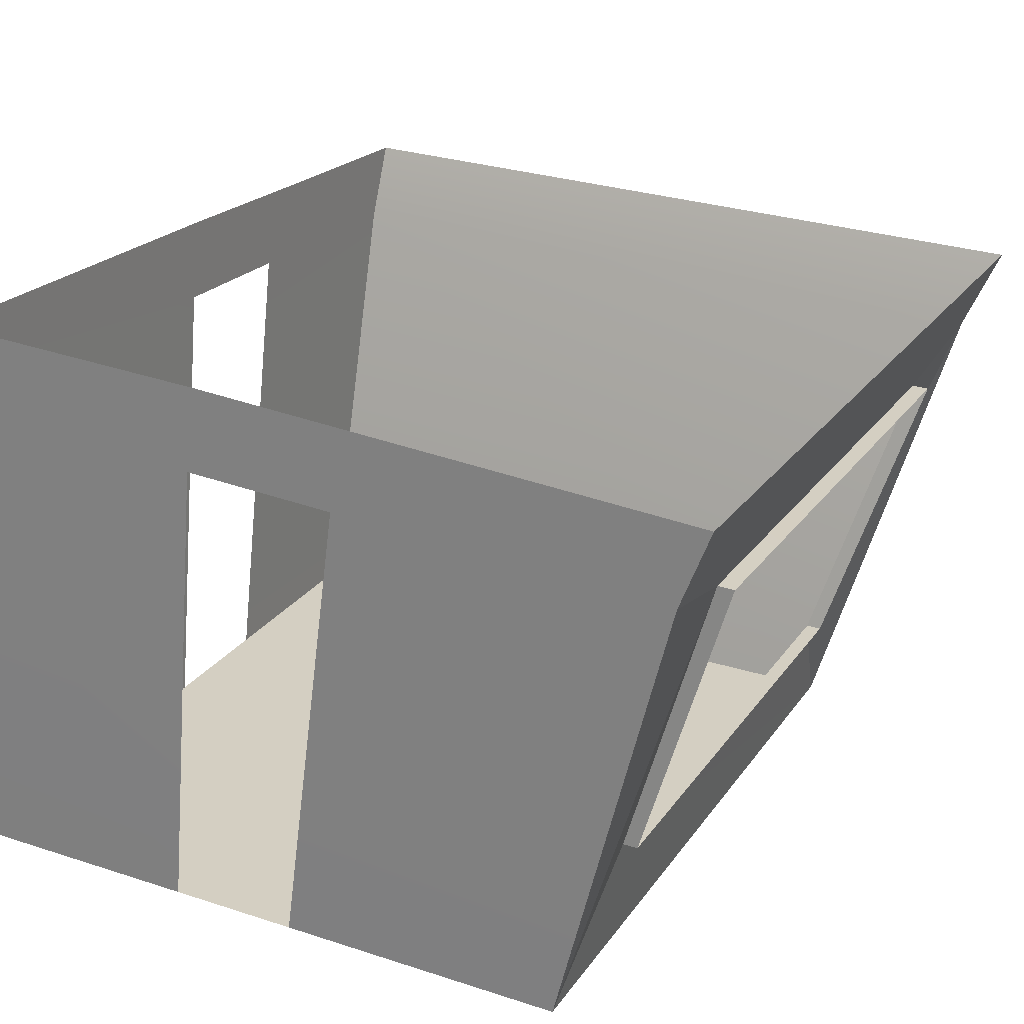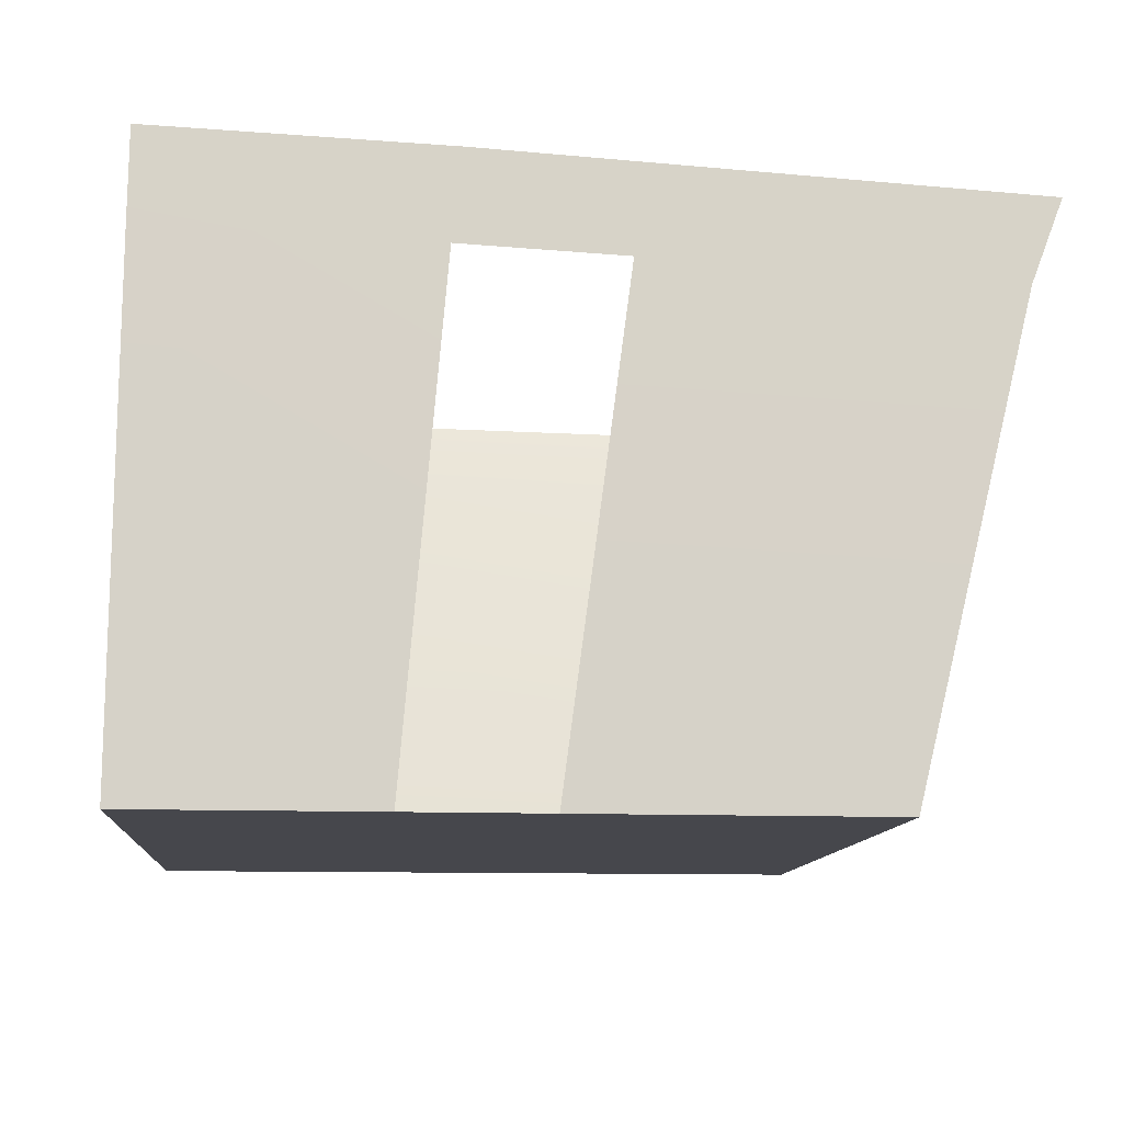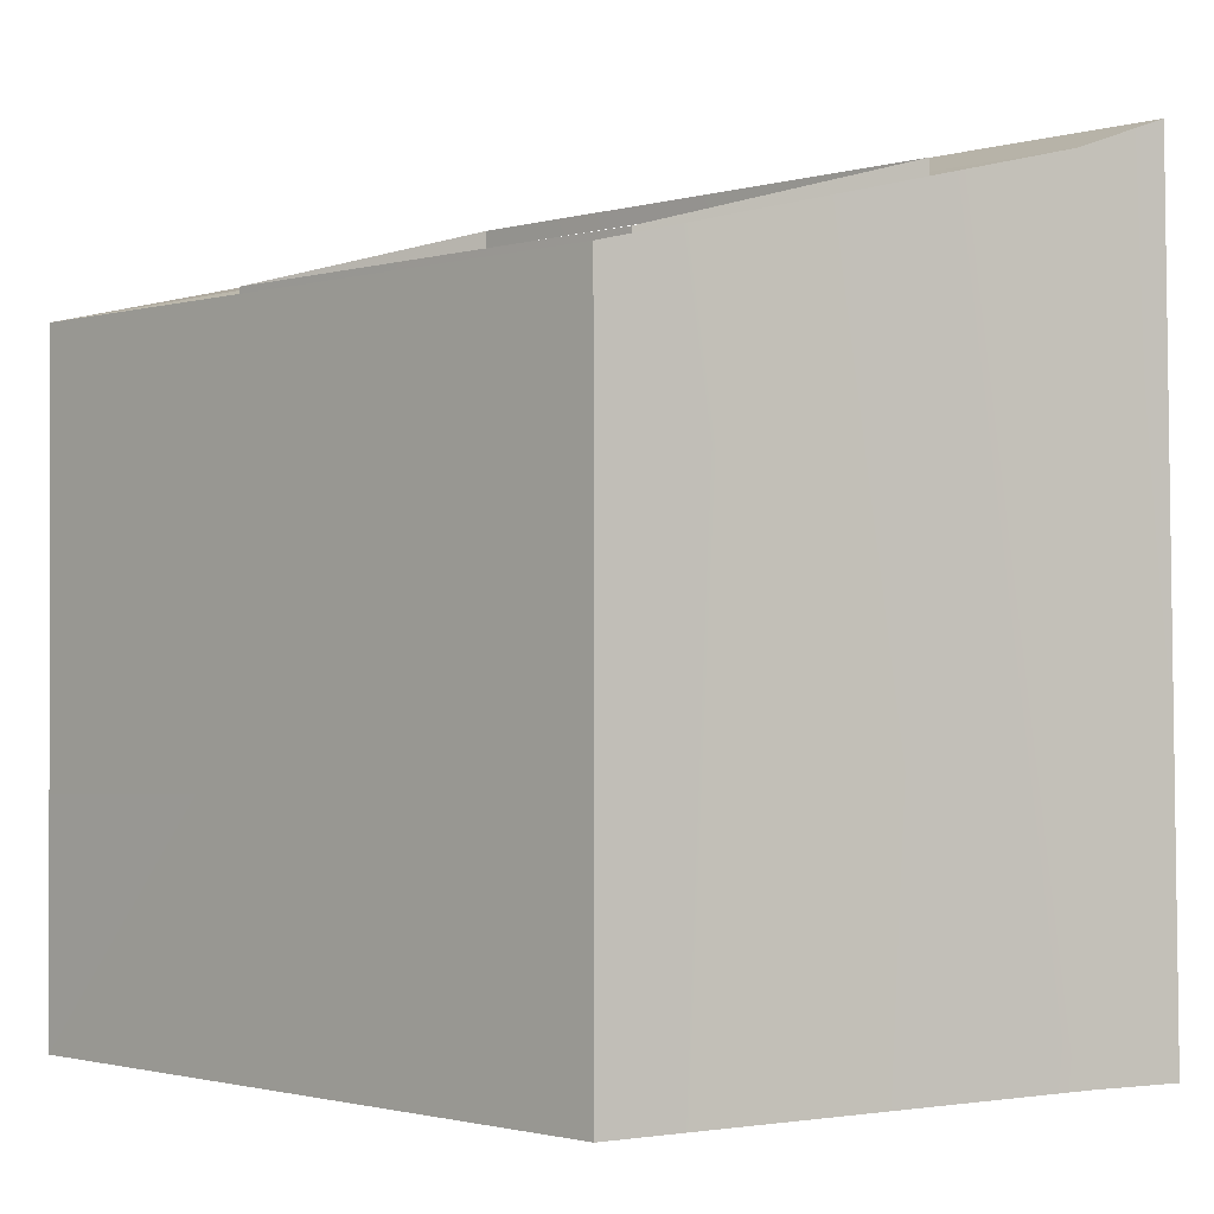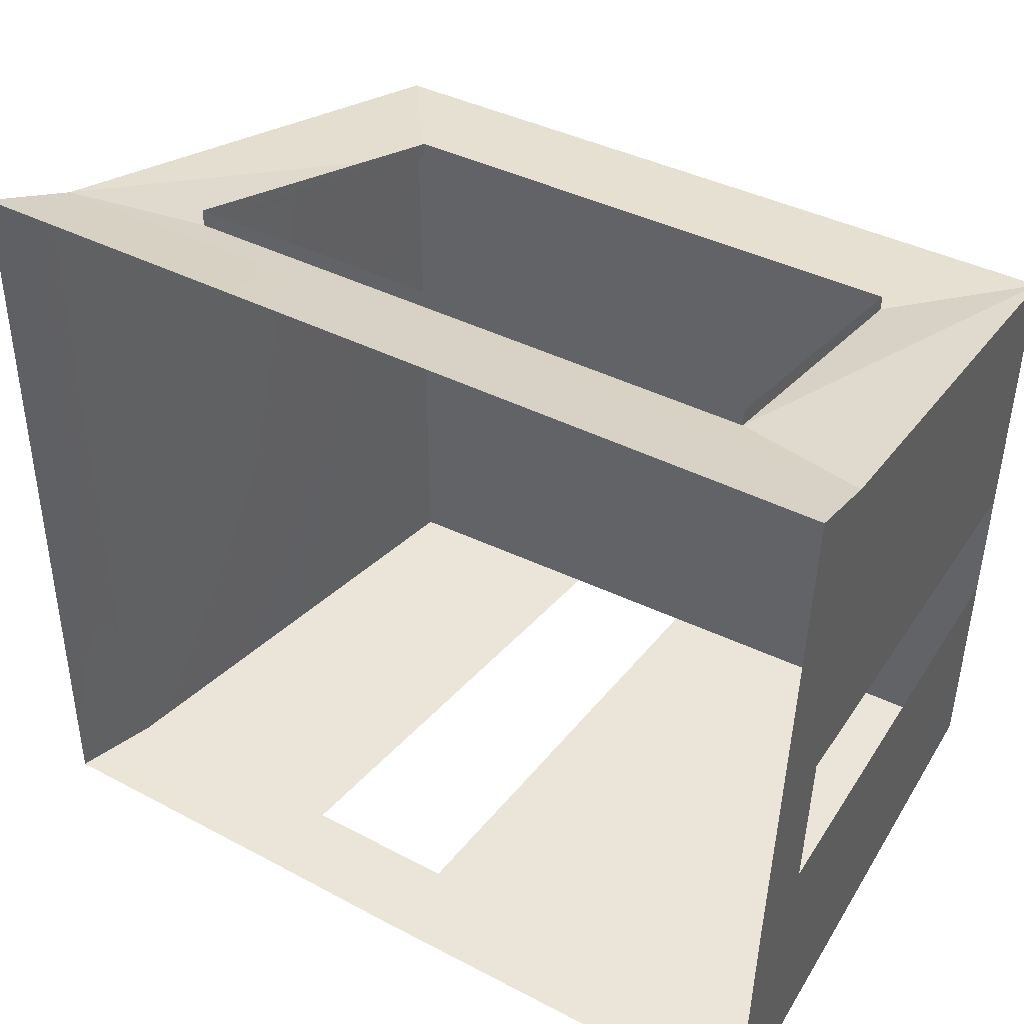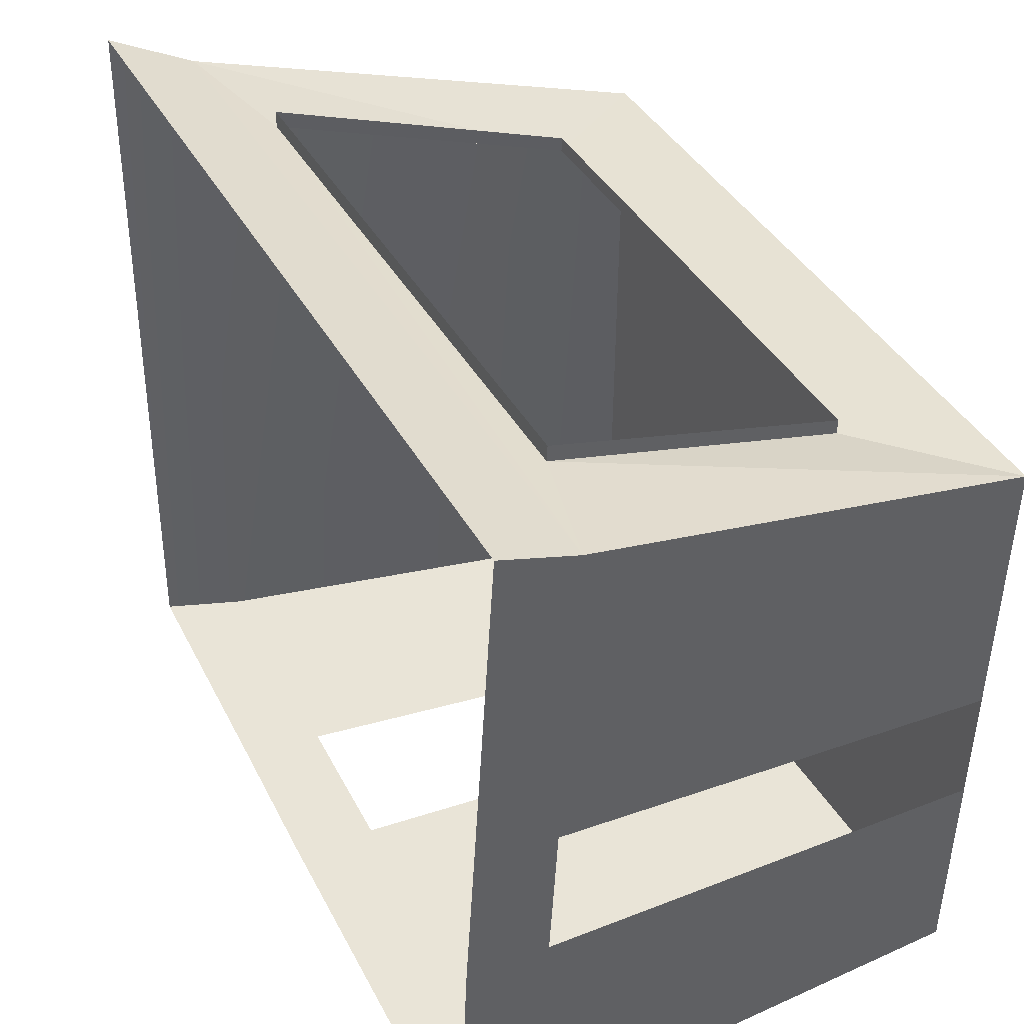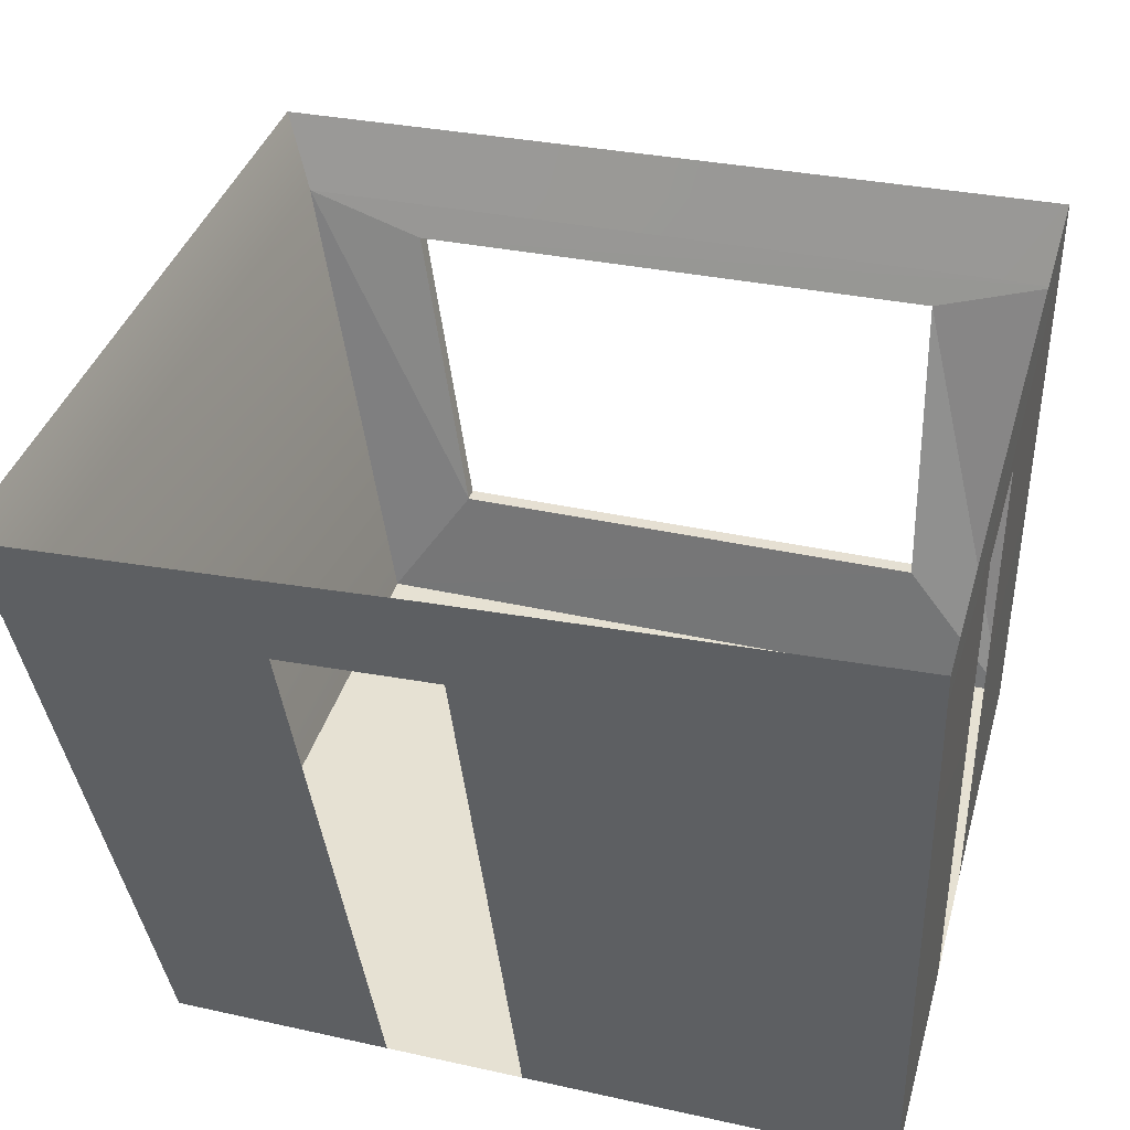
<metadata>
{"format":"obj","ext":"obj","renderer":"f3d","projection":"perspective","resolution":1024,"background":"white","views":[{"elev":25.5,"azim":-62.9,"up":"+Y"},{"elev":-10.8,"azim":-94.4,"up":"+Y"},{"elev":-1.4,"azim":44.8,"up":"+Z"},{"elev":44.9,"azim":-151.5,"up":"+Z"},{"elev":43.1,"azim":-118.9,"up":"+Z"},{"elev":39.0,"azim":-164.4,"up":"+Y"}]}
</metadata>
<code>
v  25.22 2.34 2.082
v  25.22 2.255 3.758
v  25.19 0.0201 3.214
v  25.19 0.0249 1.771
v  25.22 2.427 -0.009
v  25.22 2.379 1.323
v  25.19 0.027 1.117
v  25.19 0.0298 -0.0298
v  26.93 0.025 -0.0298
v  27.23 2.342 -0.009
v  29.2 2.244 -0.009
v  28.62 0.0194 -0.0298
v  28.62 0.0158 3.214
v  29.2 2.18 3.758
v  25.23 2.646 3.905
v  29.35 2.552 3.905
v  25.23 2.752 2.166
v  25.23 2.801 1.379
v  25.23 2.862 -0.0034
v  27.32 2.755 -0.0034
v  29.35 2.631 -0.0034
v  27.99 2.302 -0.009
v  27.58 0.0227 -0.0298
v  28.11 2.705 -0.0034
v  25.83 2.075 3.696
v  25.75 0.6503 3.307
v  28.56 2.025 3.696
v  28.21 0.638 3.307
v  28.21 0.6375 3.382
v  25.75 0.6495 3.382
v  25.83 2.071 3.779
v  28.56 2.023 3.779
v  26.26 0.0253 1.149
o LivingRoom
g LivingRoom
f 1 2 3
f 3 4 1
f 5 6 7
f 7 8 5
f 5 8 9
f 9 10 5
f 11 12 13
f 13 14 11
f 15 16 14
f 14 2 15
f 17 15 2
f 2 1 17
f 17 1 6
f 6 18 17
f 19 18 6
f 6 5 19
f 19 5 10
f 10 20 19
f 16 21 11
f 11 14 16
f 22 23 12
f 12 11 22
f 24 22 11
f 11 21 24
f 22 24 20
f 20 10 22
f 25 26 3
f 3 2 25
f 27 25 2
f 2 14 27
f 28 27 14
f 14 13 28
f 26 28 13
f 13 3 26
f 29 28 26
f 26 30 29
f 31 25 27
f 27 32 31
f 29 32 27
f 27 28 29
f 31 30 26
f 26 25 31
f 3 13 33
f 13 12 33
f 12 23 33
f 23 9 33
f 9 8 33
f 8 7 33
f 7 4 33
f 4 3 33

</code>
